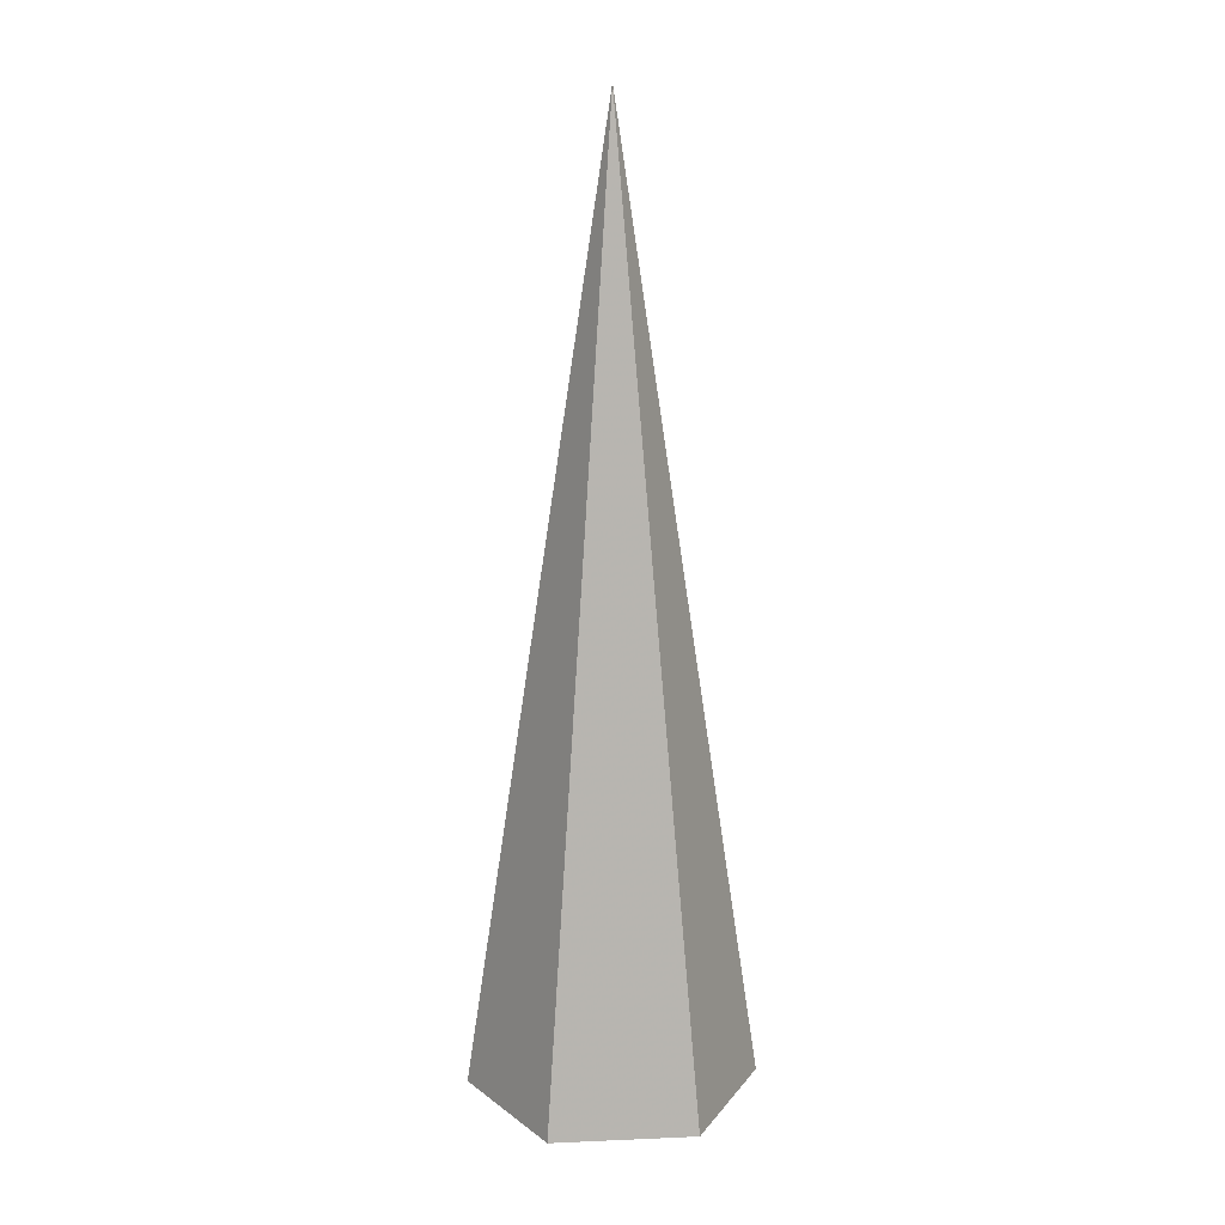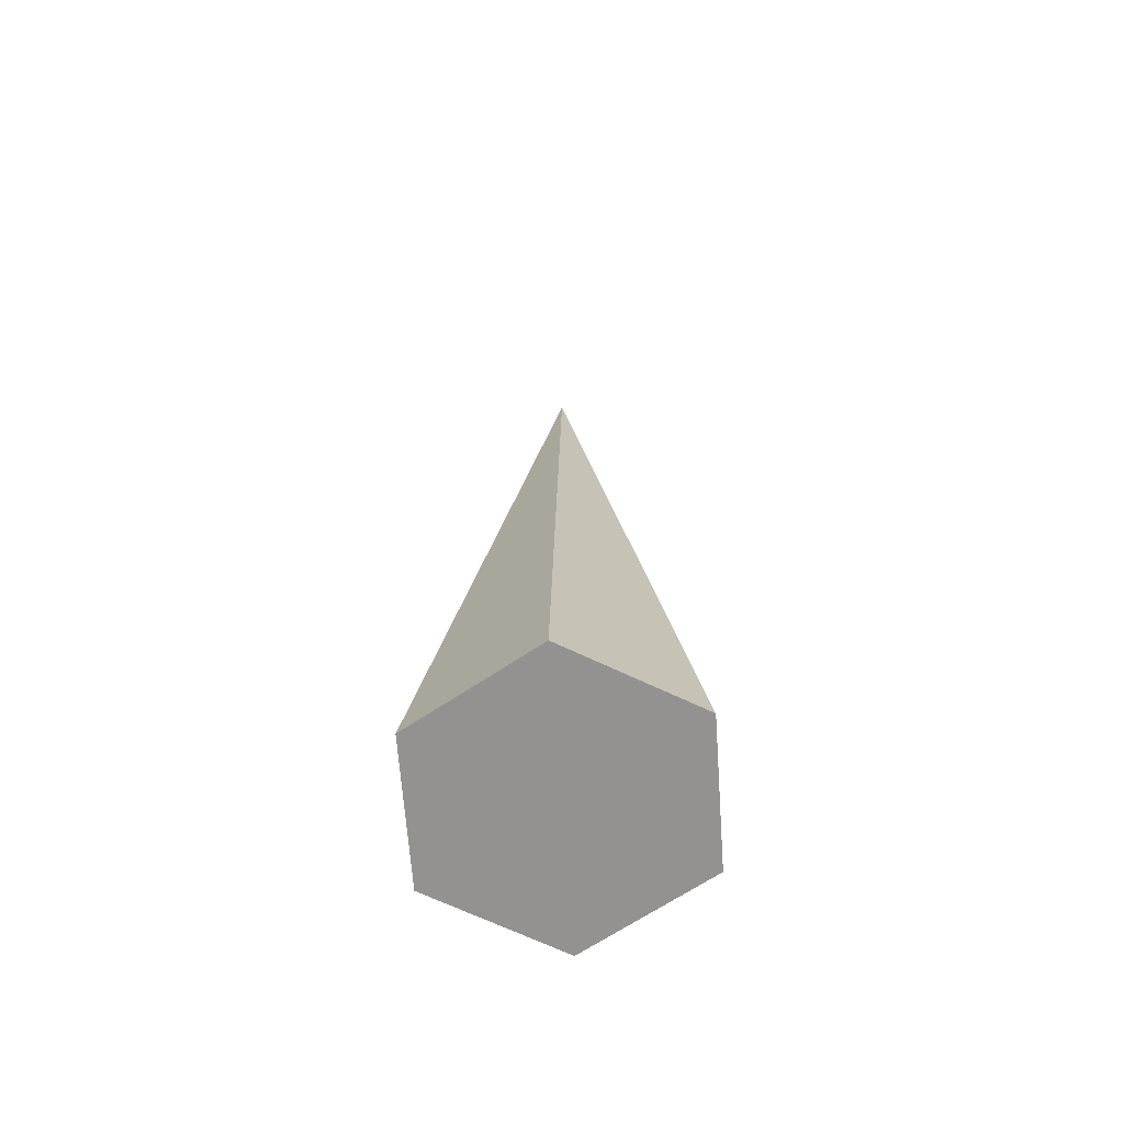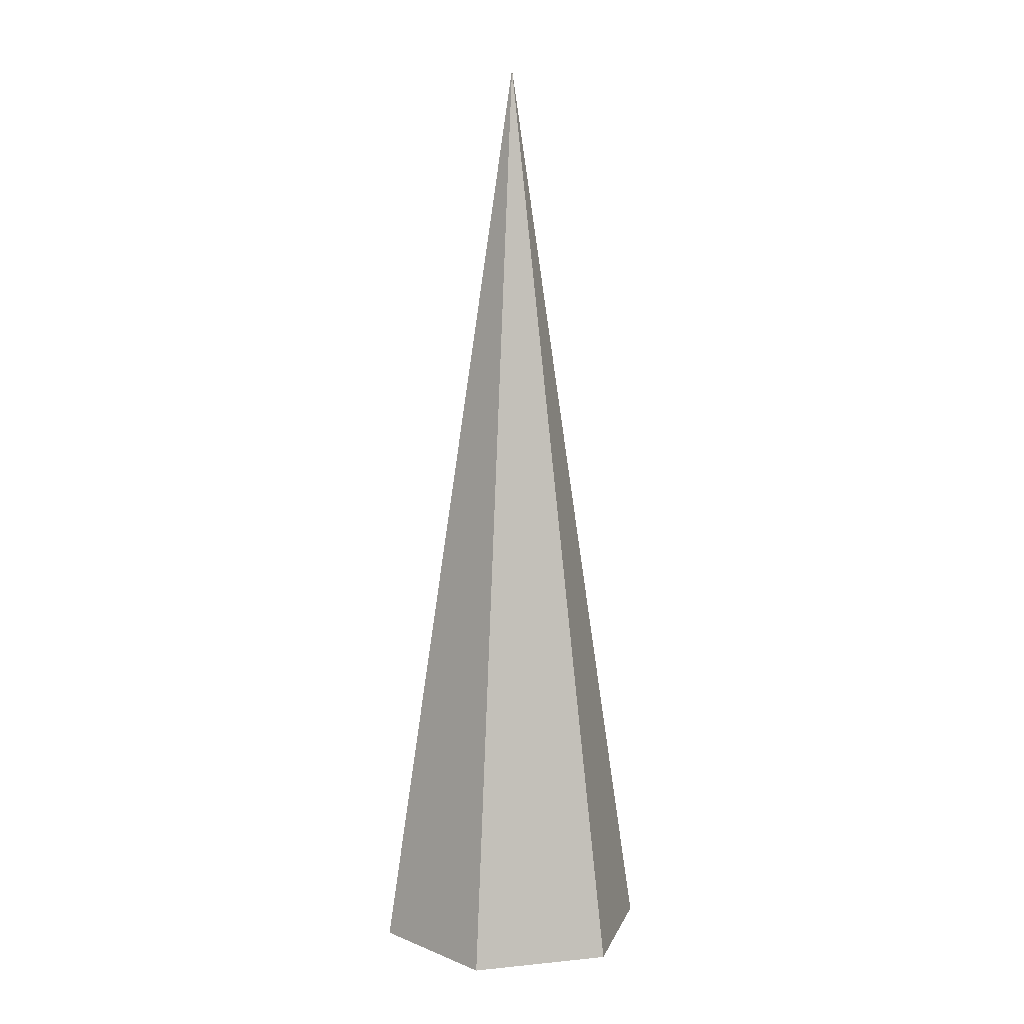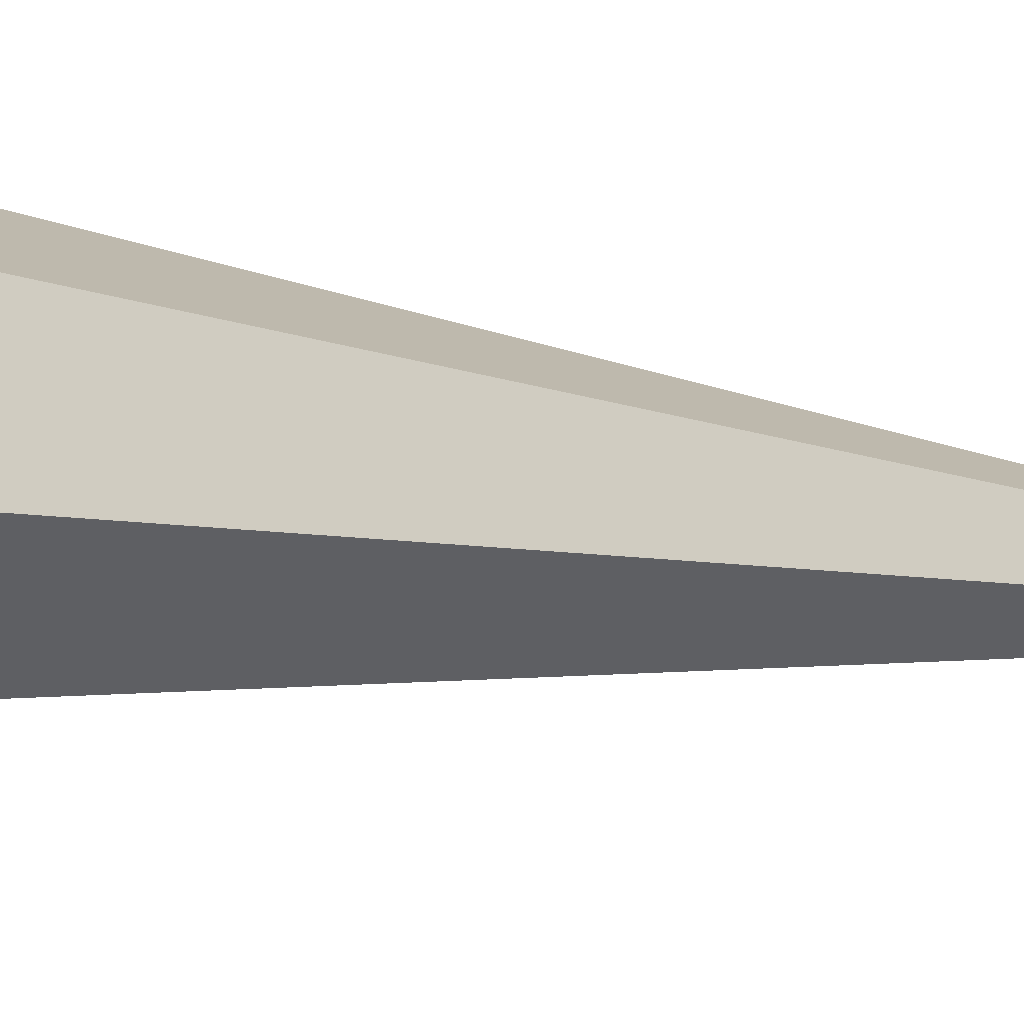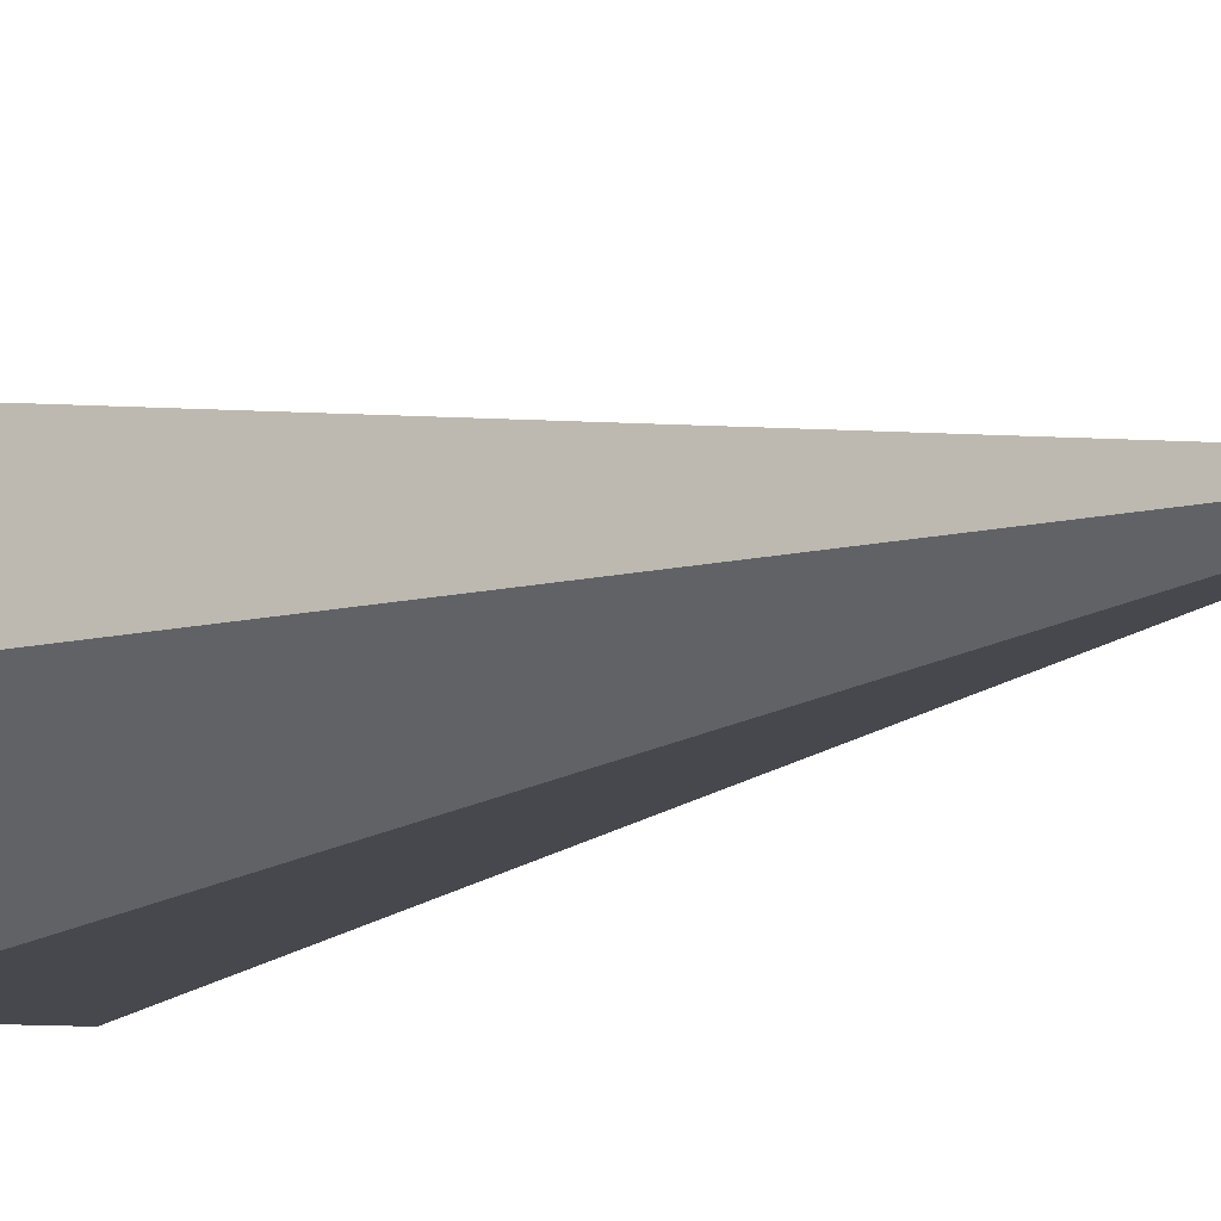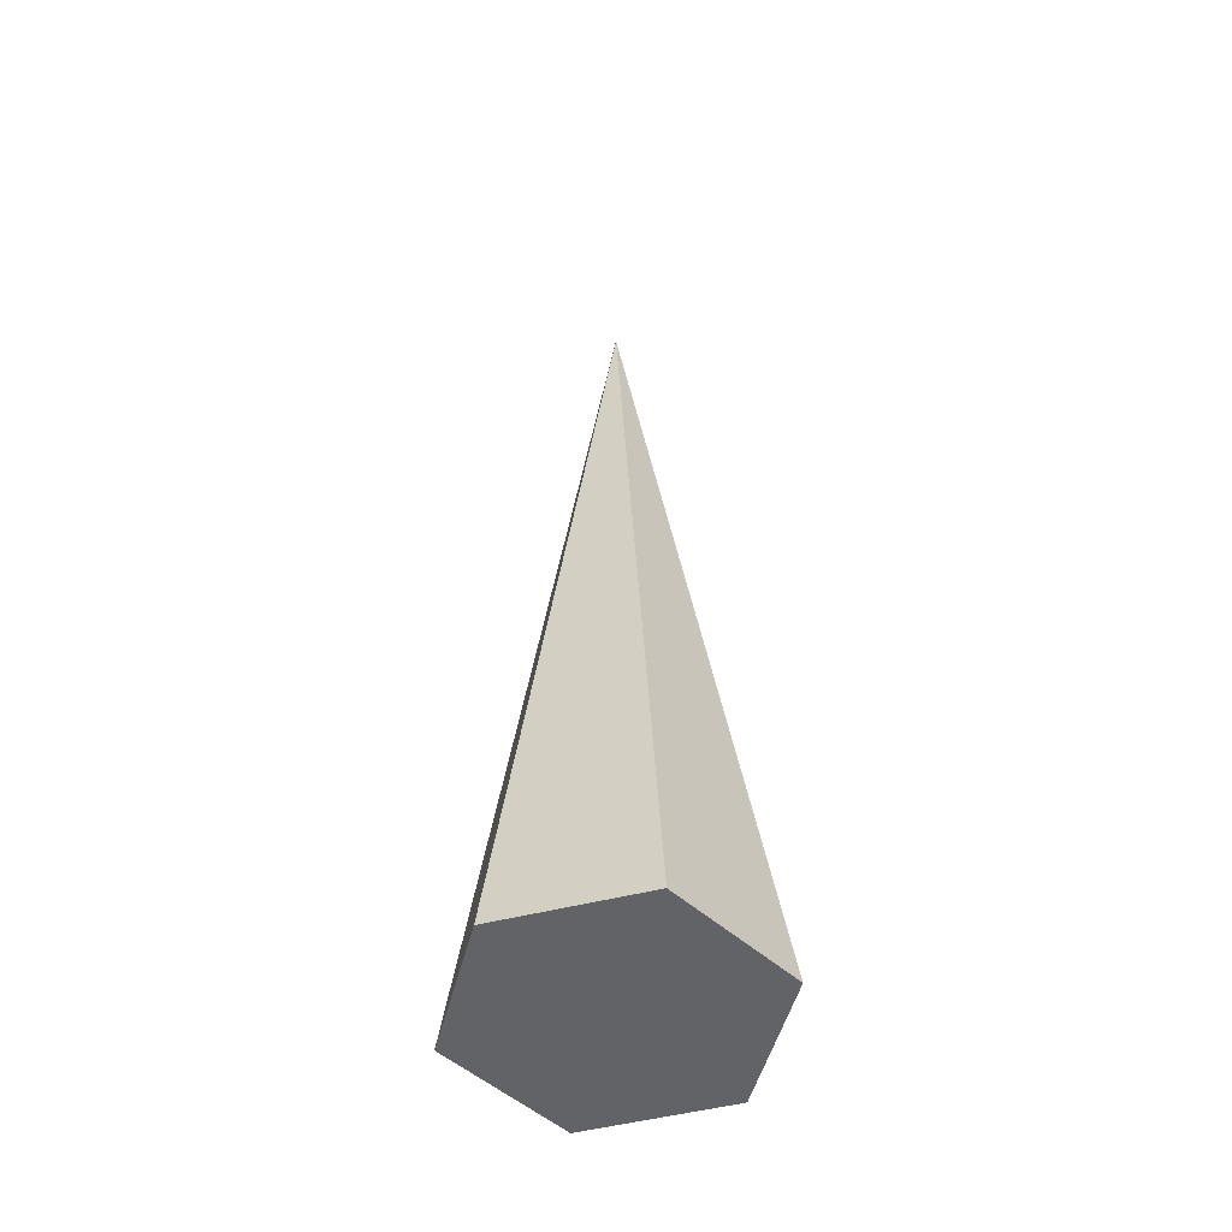
<metadata>
{"format":"obj","ext":"obj","renderer":"f3d","projection":"perspective","resolution":1024,"background":"white","views":[{"elev":16.6,"azim":-124.9,"up":"+Z"},{"elev":-66.5,"azim":94.1,"up":"+Z"},{"elev":9.7,"azim":-134.4,"up":"+Z"},{"elev":10.8,"azim":-61.6,"up":"+Y"},{"elev":-6.1,"azim":-34.2,"up":"+Y"},{"elev":-51.0,"azim":135.5,"up":"+Z"}]}
</metadata>
<code>
v 0 0 1
v 0 0 3
v -0.15 0.2598 1
v -0.15 -0.2598 1
v -0.3 0 1
v 0.3 0 1
v 0.15 0.2598 1
v 0.15 -0.2598 1
f 6 1 7
f 6 7 2
f 7 1 3
f 7 3 2
f 3 1 5
f 3 5 2
f 5 1 4
f 5 4 2
f 4 1 8
f 4 8 2
f 8 1 6
f 8 6 2

</code>
